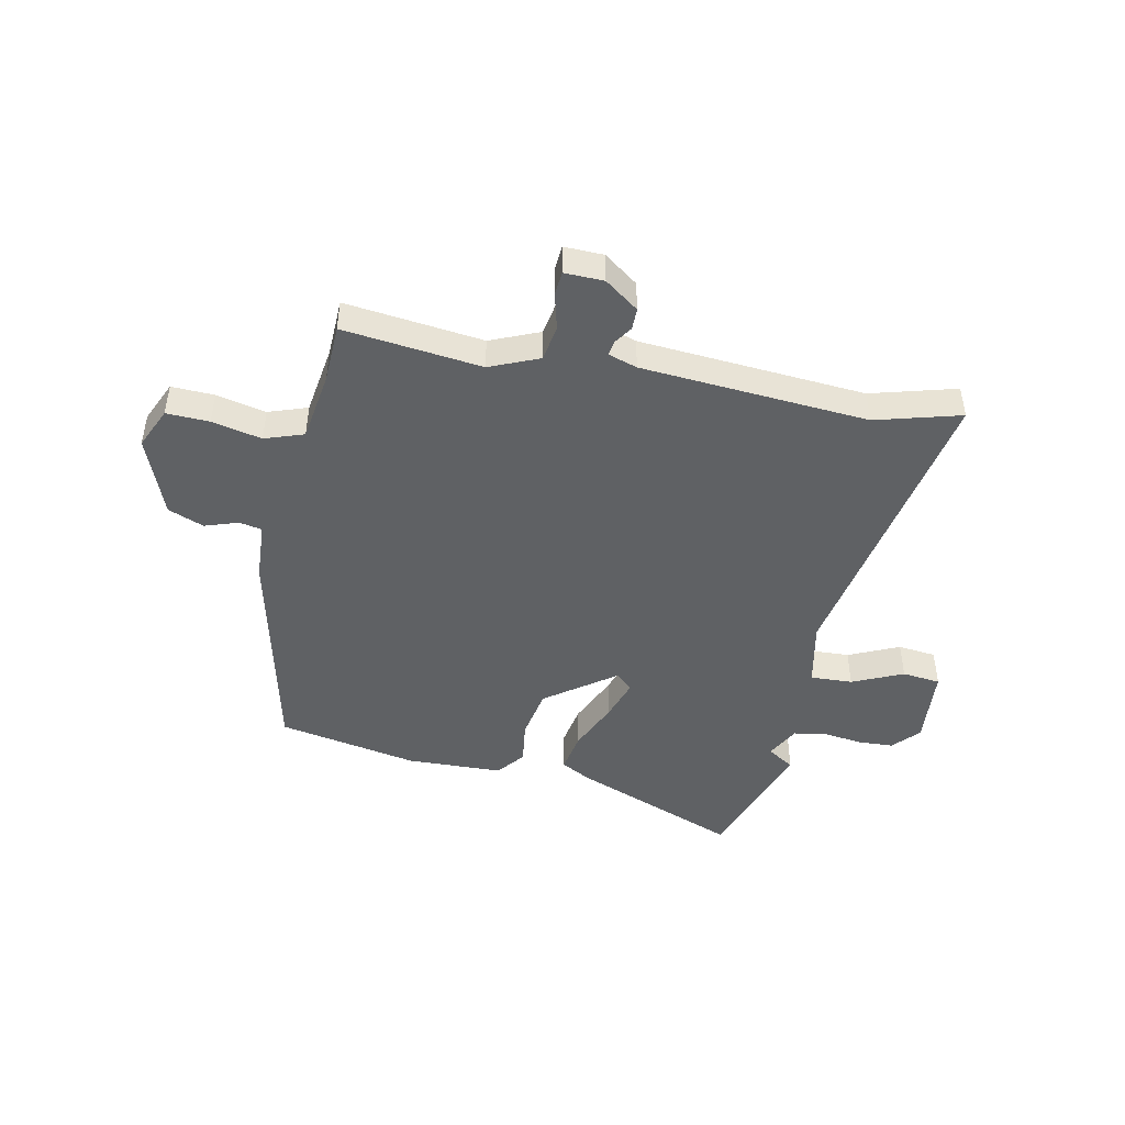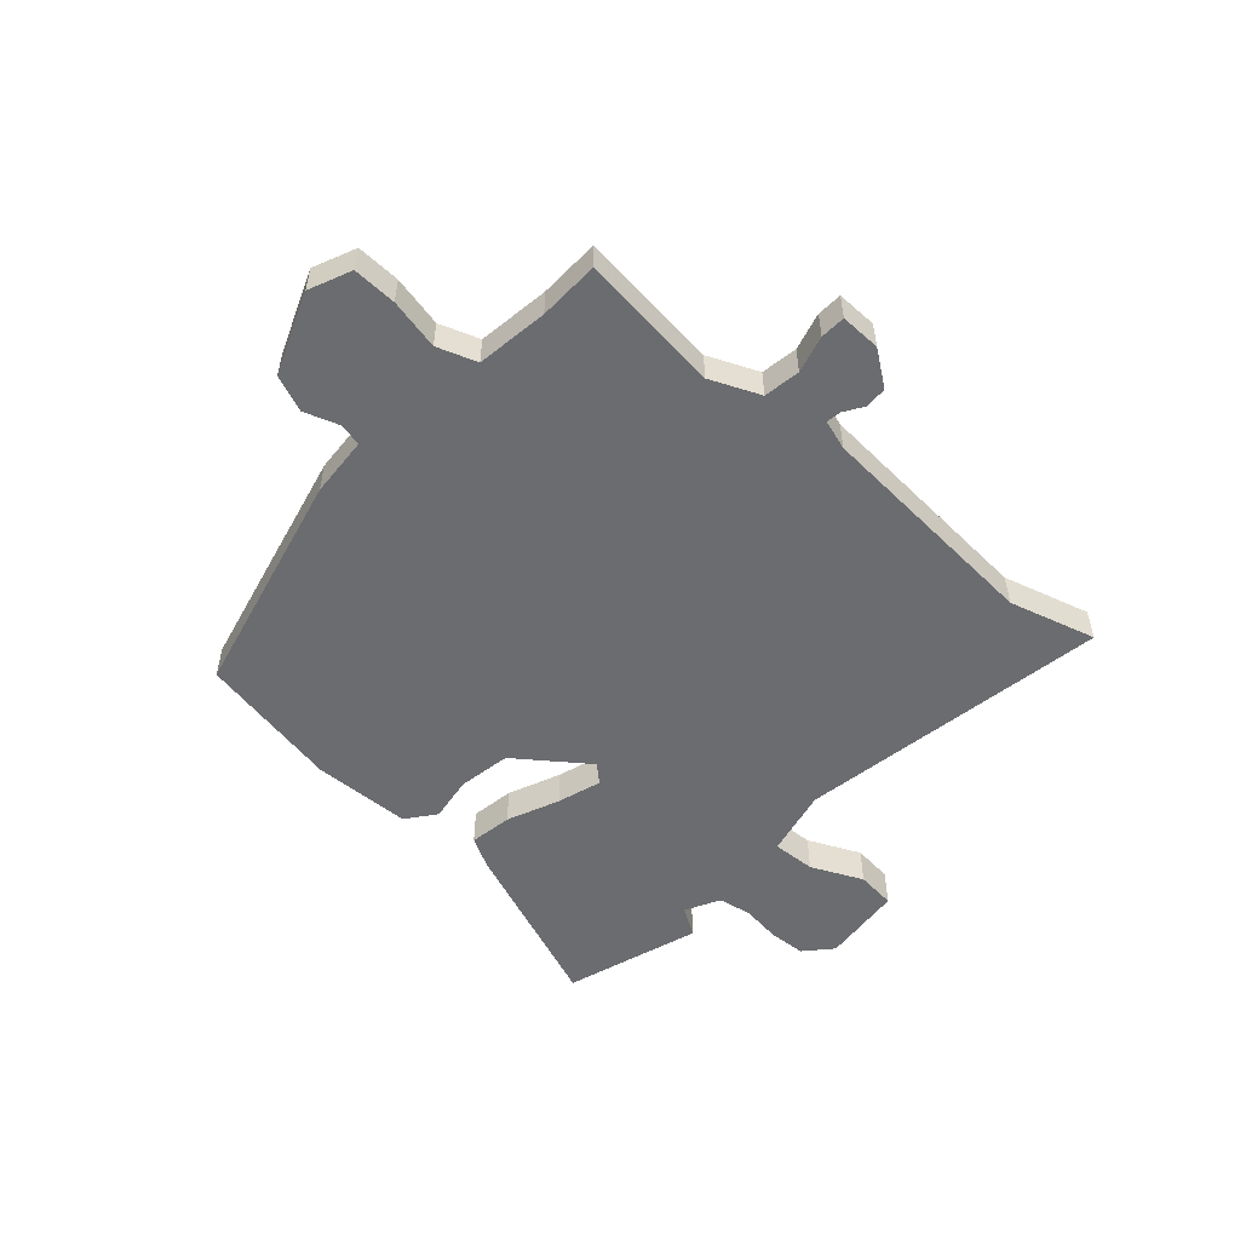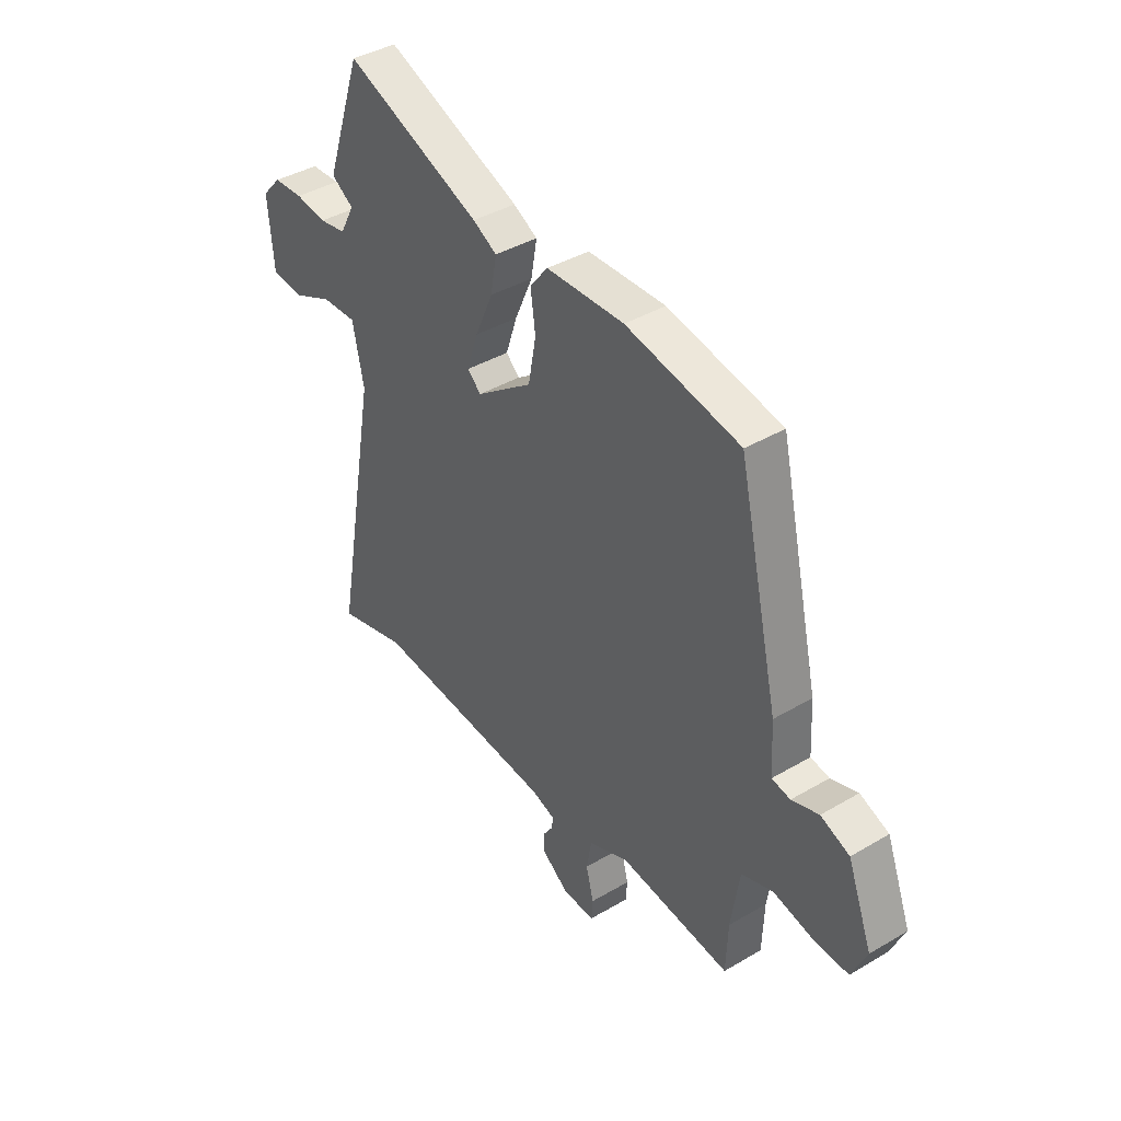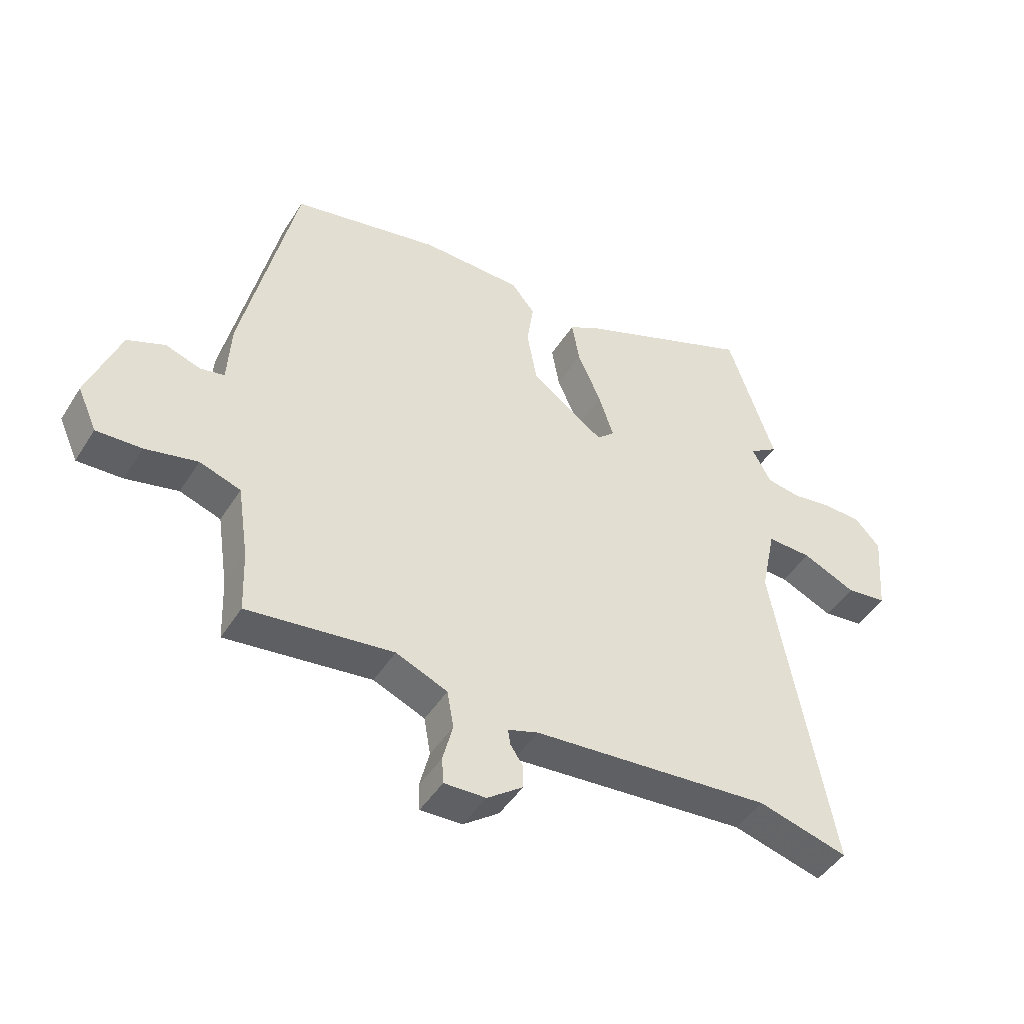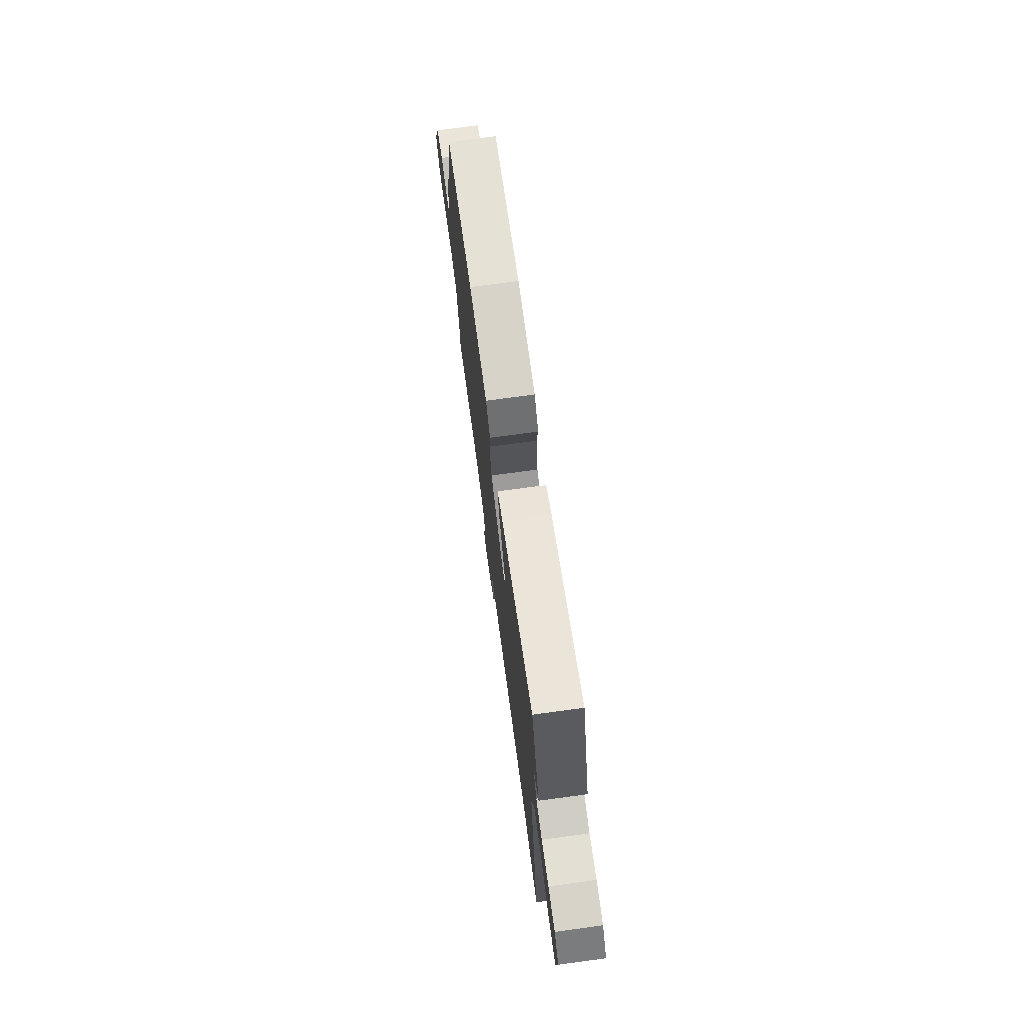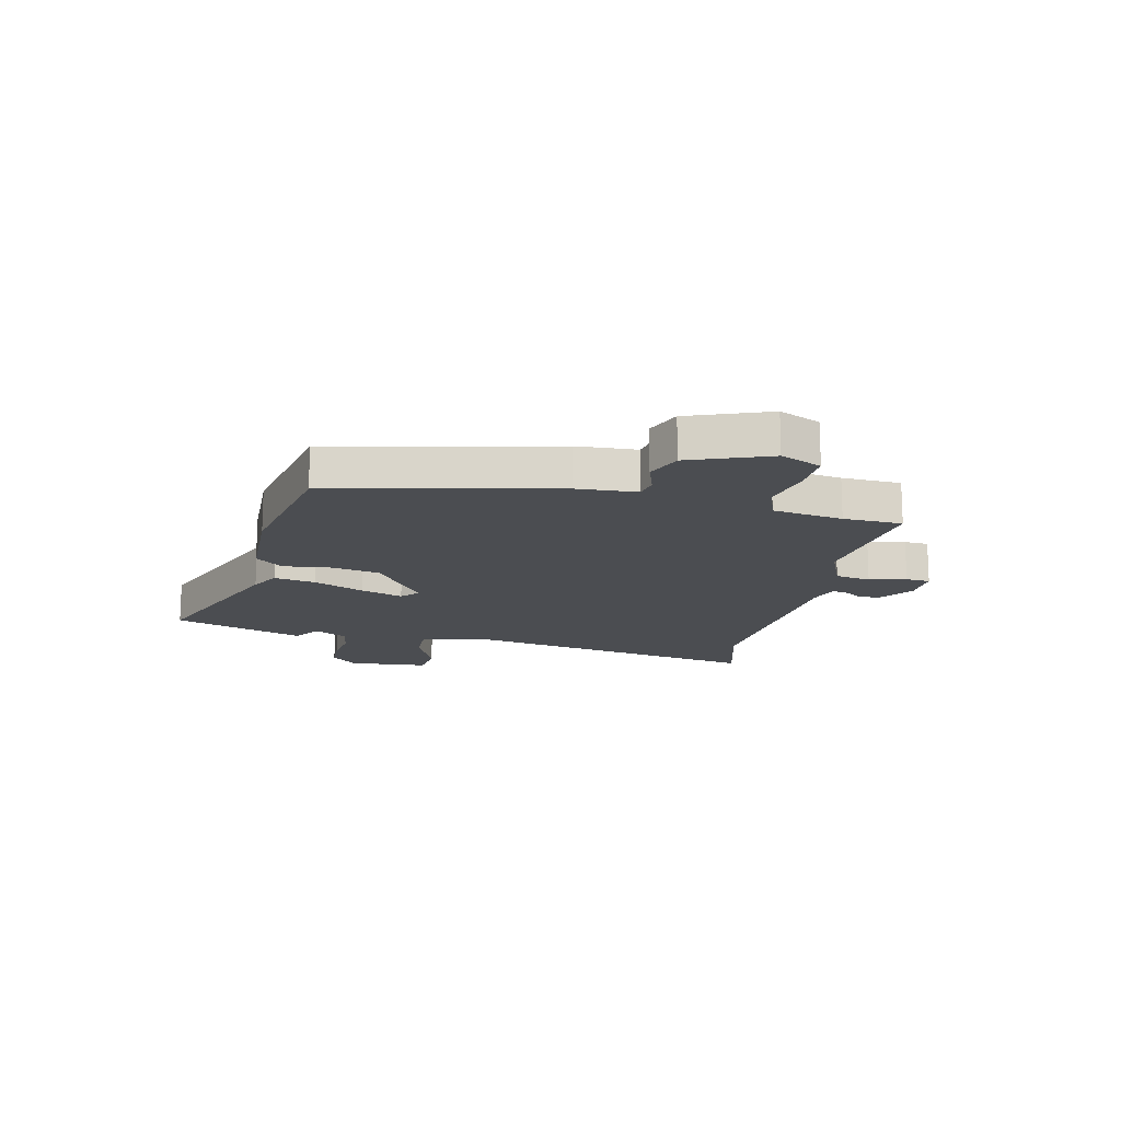
<metadata>
{"format":"obj","ext":"obj","renderer":"f3d","projection":"perspective","resolution":1024,"background":"white","views":[{"elev":-46.1,"azim":168.5,"up":"+Y"},{"elev":-53.7,"azim":138.7,"up":"+Y"},{"elev":40.0,"azim":53.9,"up":"+Z"},{"elev":-45.9,"azim":149.6,"up":"+Z"},{"elev":74.5,"azim":-97.7,"up":"+Z"},{"elev":-15.6,"azim":77.3,"up":"+Y"}]}
</metadata>
<code>
v -0.535 0.07 0.396
v -0.455 0.07 0.632
v -0.154 0.07 0.512
v -0.101 0.07 0.483
v -0.114 0.07 0.408
v -0.154 0.07 0.317
v -0.179 0.07 0.241
v -0.149 0.07 0.213
v -0.024 0.07 0.304
v -0.007 0.07 0.397
v -0.018 0.07 0.476
v 0.022 0.07 0.526
v 0.194 0.07 0.531
v 0.446 0.07 0.481
v 0.537 0.07 0.079
v 0.543 0.07 -0.028
v 0.584 0.07 -0.036
v 0.644 0.07 -0.016
v 0.708 0.07 -0.042
v 0.763 0.07 -0.186
v 0.73 0.07 -0.26
v 0.653 0.07 -0.257
v 0.564 0.07 -0.237
v 0.494 0.07 -0.261
v 0.475 0.07 -0.387
v 0.471 0.07 -0.493
v 0.223 0.07 -0.463
v 0.135 0.07 -0.5
v 0.124 0.07 -0.564
v 0.141 0.07 -0.63
v 0.138 0.07 -0.674
v 0.067 0.07 -0.672
v 0.006 0.07 -0.627
v 0.006 0.07 -0.588
v 0.028 0.07 -0.555
v 0.032 0.07 -0.529
v -0.02 0.07 -0.512
v -0.427 0.07 -0.48
v -0.58 0.07 -0.522
v -0.481 0.07 0.027
v -0.506 0.07 0.146
v -0.582 0.07 0.143
v -0.673 0.07 0.102
v -0.742 0.07 0.11
v -0.754 0.07 0.254
v -0.711 0.07 0.301
v -0.646 0.07 0.304
v -0.577 0.07 0.294
v -0.518 0.07 0.304
v -0.486 0.07 0.364
v -0.535 0 0.396
v -0.455 0 0.632
v -0.154 0 0.512
v -0.101 0 0.483
v -0.114 0 0.408
v -0.154 0 0.317
v -0.179 0 0.241
v -0.149 0 0.213
v -0.024 0 0.304
v -0.007 0 0.397
v -0.018 0 0.476
v 0.022 0 0.526
v 0.194 0 0.531
v 0.446 0 0.481
v 0.537 0 0.079
v 0.543 0 -0.028
v 0.584 0 -0.036
v 0.644 0 -0.016
v 0.708 0 -0.042
v 0.763 0 -0.186
v 0.73 0 -0.26
v 0.653 0 -0.257
v 0.564 0 -0.237
v 0.494 0 -0.261
v 0.475 0 -0.387
v 0.471 0 -0.493
v 0.223 0 -0.463
v 0.135 0 -0.5
v 0.124 0 -0.564
v 0.141 0 -0.63
v 0.138 0 -0.674
v 0.067 0 -0.672
v 0.006 0 -0.627
v 0.006 0 -0.588
v 0.028 0 -0.555
v 0.032 0 -0.529
v -0.02 0 -0.512
v -0.427 0 -0.48
v -0.58 0 -0.522
v -0.481 0 0.027
v -0.506 0 0.146
v -0.582 0 0.143
v -0.673 0 0.102
v -0.742 0 0.11
v -0.754 0 0.254
v -0.711 0 0.301
v -0.646 0 0.304
v -0.577 0 0.294
v -0.518 0 0.304
v -0.486 0 0.364
f 45 46 47 48
f 45 48 49
f 42 43 44 45
f 41 42 45 49
f 40 41 49 50
f 38 39 40
f 37 38 40 50
f 32 33 34 35
f 32 35 36
f 29 30 31 32
f 28 29 32 36
f 27 28 36 37
f 25 26 27
f 24 25 27 37
f 20 21 22 23
f 18 19 20 23
f 17 18 23 24
f 16 17 24 37
f 10 11 12 13
f 9 10 13 14
f 8 9 14 15
f 3 4 5 6
f 3 6 7
f 50 1 2 3
f 50 3 7
f 37 50 7 8
f 8 15 16 37
f 98 97 96 95
f 99 98 95
f 95 94 93 92
f 99 95 92 91
f 100 99 91 90
f 90 89 88
f 100 90 88 87
f 85 84 83 82
f 86 85 82
f 82 81 80 79
f 86 82 79 78
f 87 86 78 77
f 77 76 75
f 87 77 75 74
f 73 72 71 70
f 73 70 69 68
f 74 73 68 67
f 87 74 67 66
f 63 62 61 60
f 64 63 60 59
f 65 64 59 58
f 56 55 54 53
f 57 56 53
f 53 52 51 100
f 57 53 100
f 58 57 100 87
f 87 66 65 58
f 1 51 52 2
f 2 52 53 3
f 3 53 54 4
f 4 54 55 5
f 5 55 56 6
f 6 56 57 7
f 7 57 58 8
f 8 58 59 9
f 9 59 60 10
f 10 60 61 11
f 11 61 62 12
f 12 62 63 13
f 13 63 64 14
f 14 64 65 15
f 15 65 66 16
f 16 66 67 17
f 17 67 68 18
f 18 68 69 19
f 19 69 70 20
f 20 70 71 21
f 21 71 72 22
f 22 72 73 23
f 23 73 74 24
f 24 74 75 25
f 25 75 76 26
f 26 76 77 27
f 27 77 78 28
f 28 78 79 29
f 29 79 80 30
f 30 80 81 31
f 31 81 82 32
f 32 82 83 33
f 33 83 84 34
f 34 84 85 35
f 35 85 86 36
f 36 86 87 37
f 37 87 88 38
f 38 88 89 39
f 39 89 90 40
f 40 90 91 41
f 41 91 92 42
f 42 92 93 43
f 43 93 94 44
f 44 94 95 45
f 45 95 96 46
f 46 96 97 47
f 47 97 98 48
f 48 98 99 49
f 49 99 100 50
f 50 100 51 1

</code>
